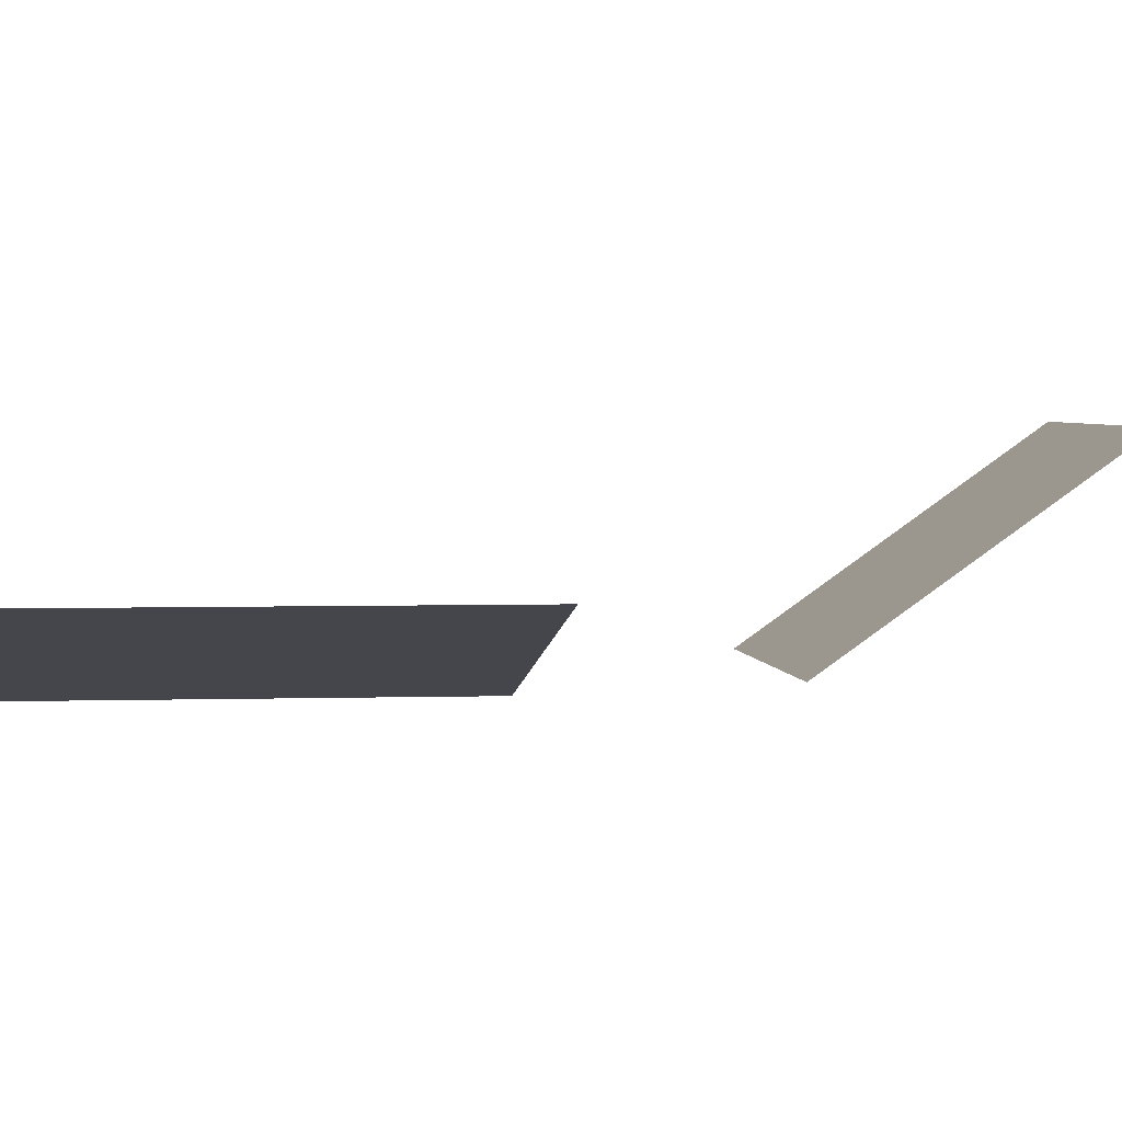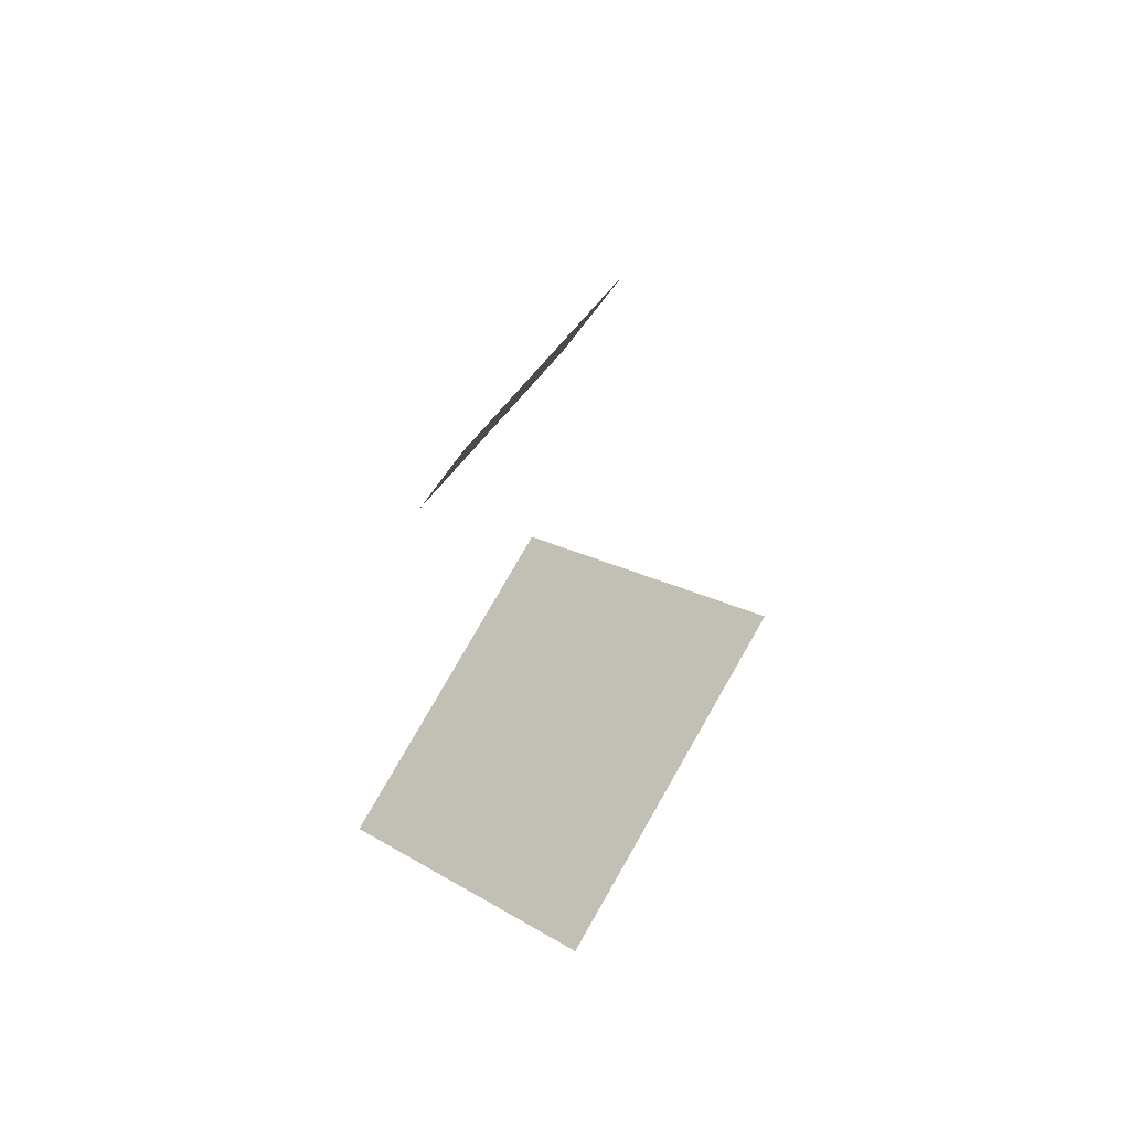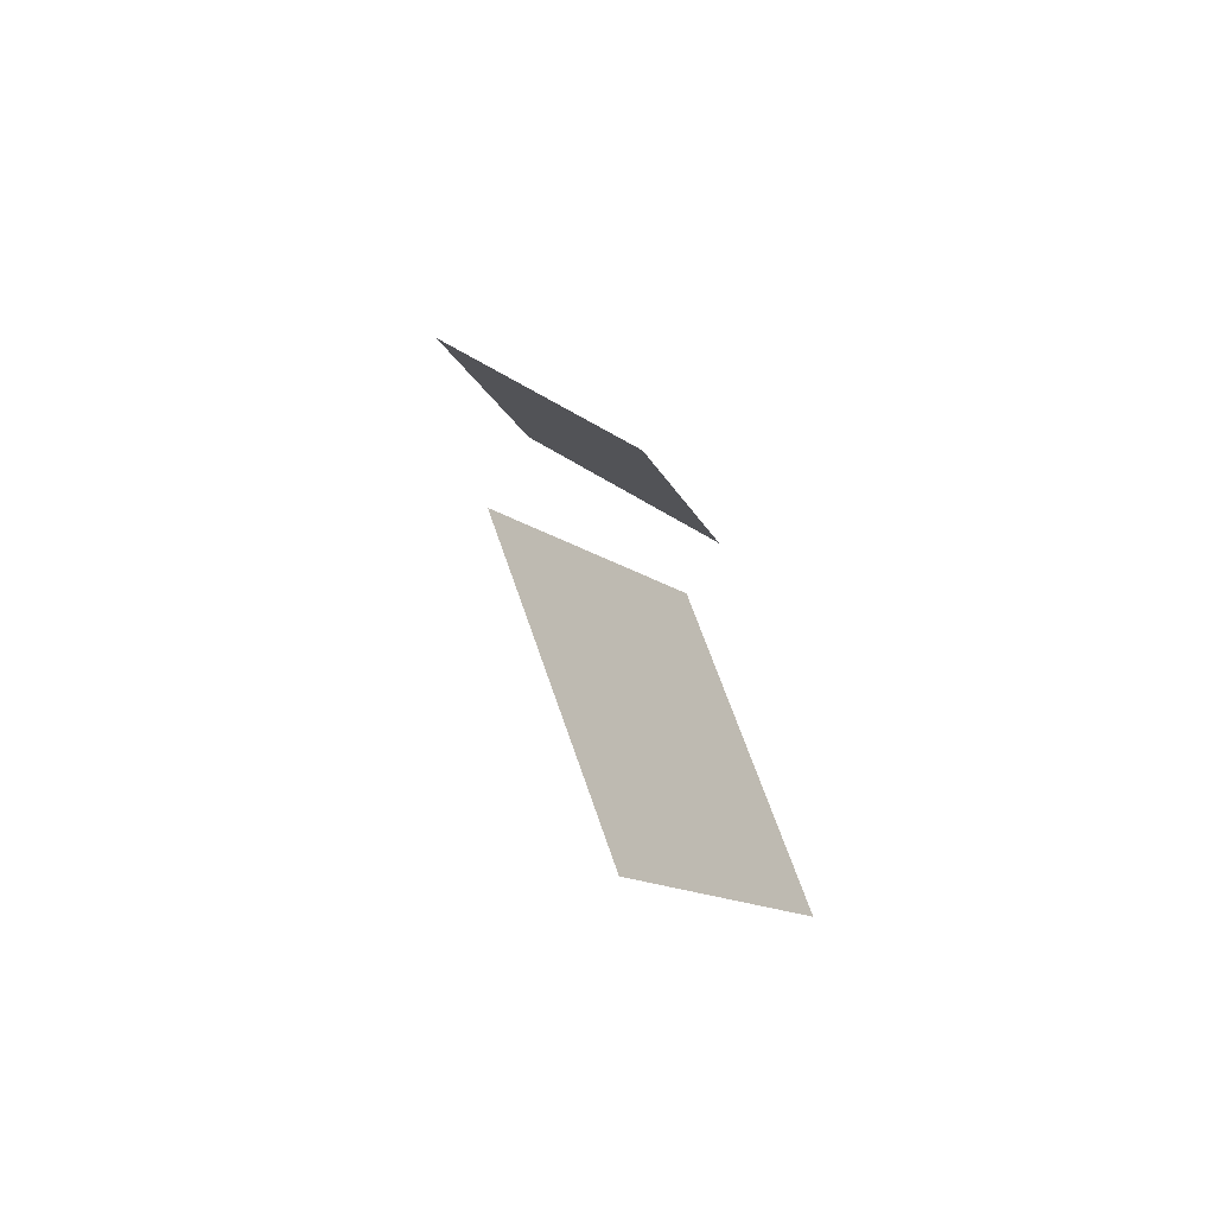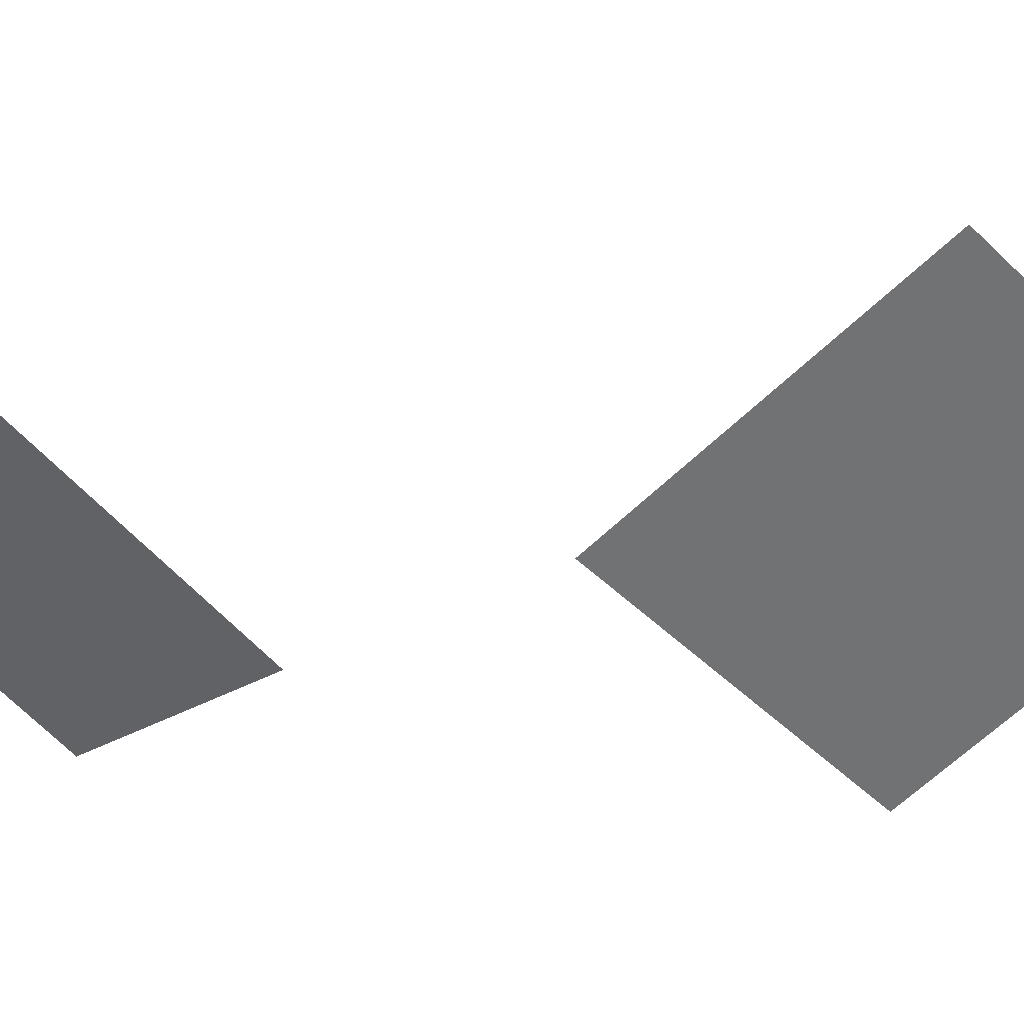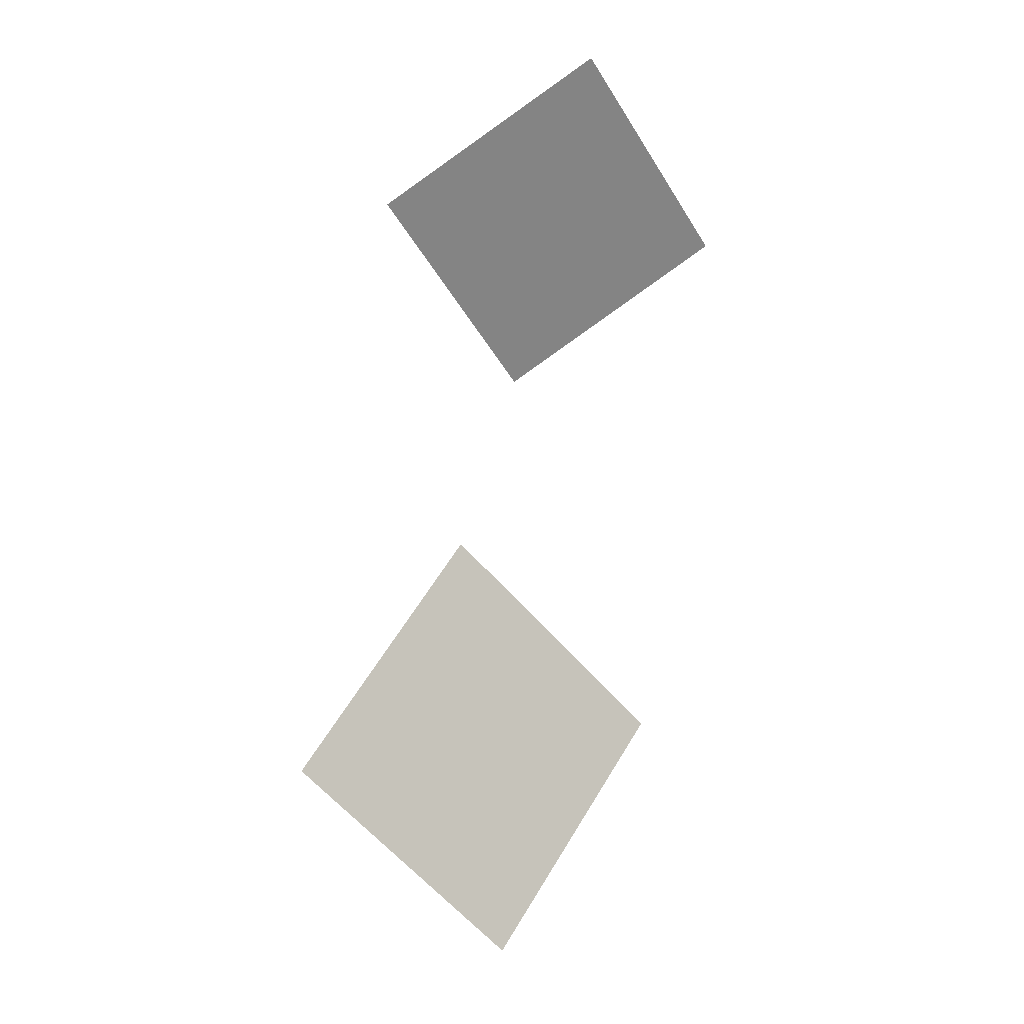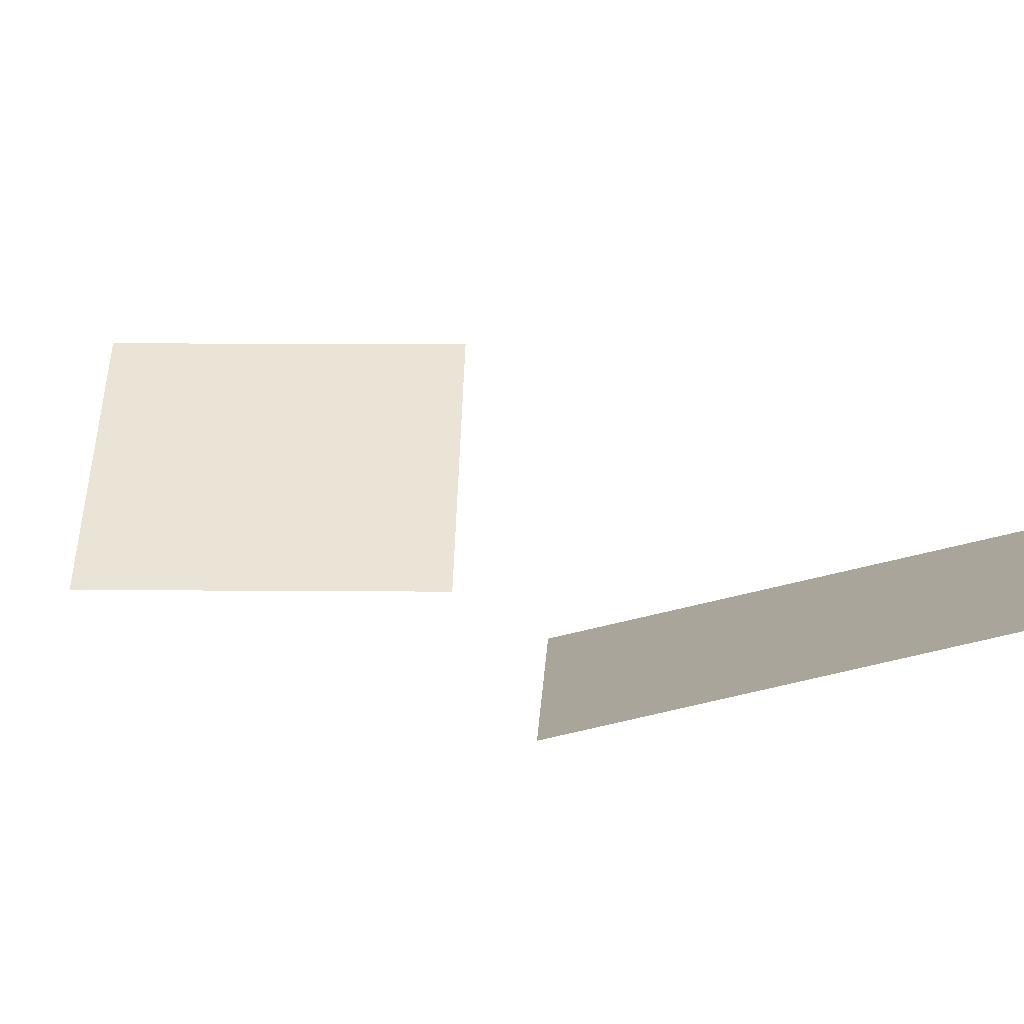
<metadata>
{"format":"obj","ext":"obj","renderer":"f3d","projection":"perspective","resolution":1024,"background":"white","views":[{"elev":3.0,"azim":-141.8,"up":"+Y"},{"elev":-48.5,"azim":28.1,"up":"+Z"},{"elev":-67.3,"azim":-63.1,"up":"+Z"},{"elev":-64.7,"azim":88.6,"up":"+Y"},{"elev":3.5,"azim":136.2,"up":"+Z"},{"elev":7.7,"azim":136.7,"up":"+Y"}]}
</metadata>
<code>
v 222.7 0 137.3
v 181.1 13.86 95.7
v 164.4 0 214.4
v 135.2 29.11 243.5
v 180 0 180
v 200 0 250
v 170.9 29.11 279.1
v 138.4 13.86 138.4
f 5 1 8
f 1 2 8
f 6 3 7
f 3 4 7

</code>
